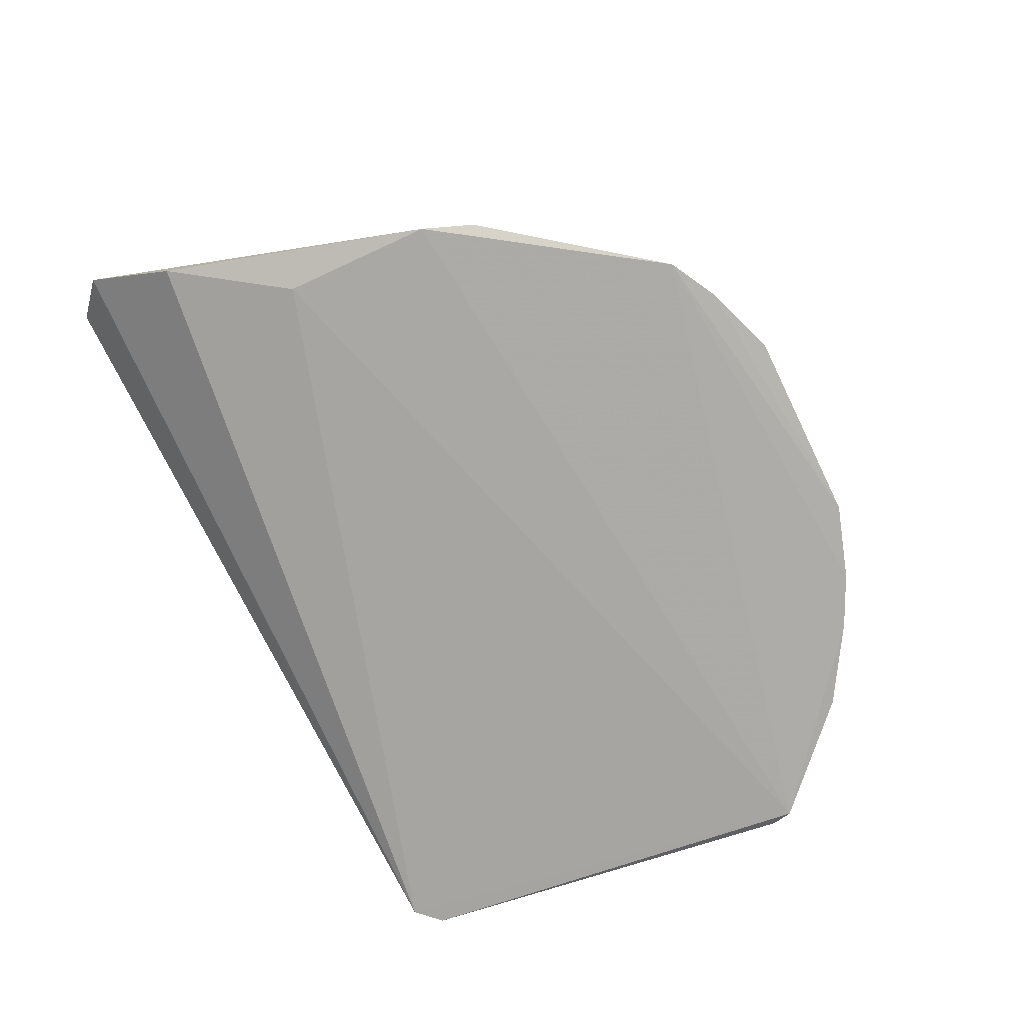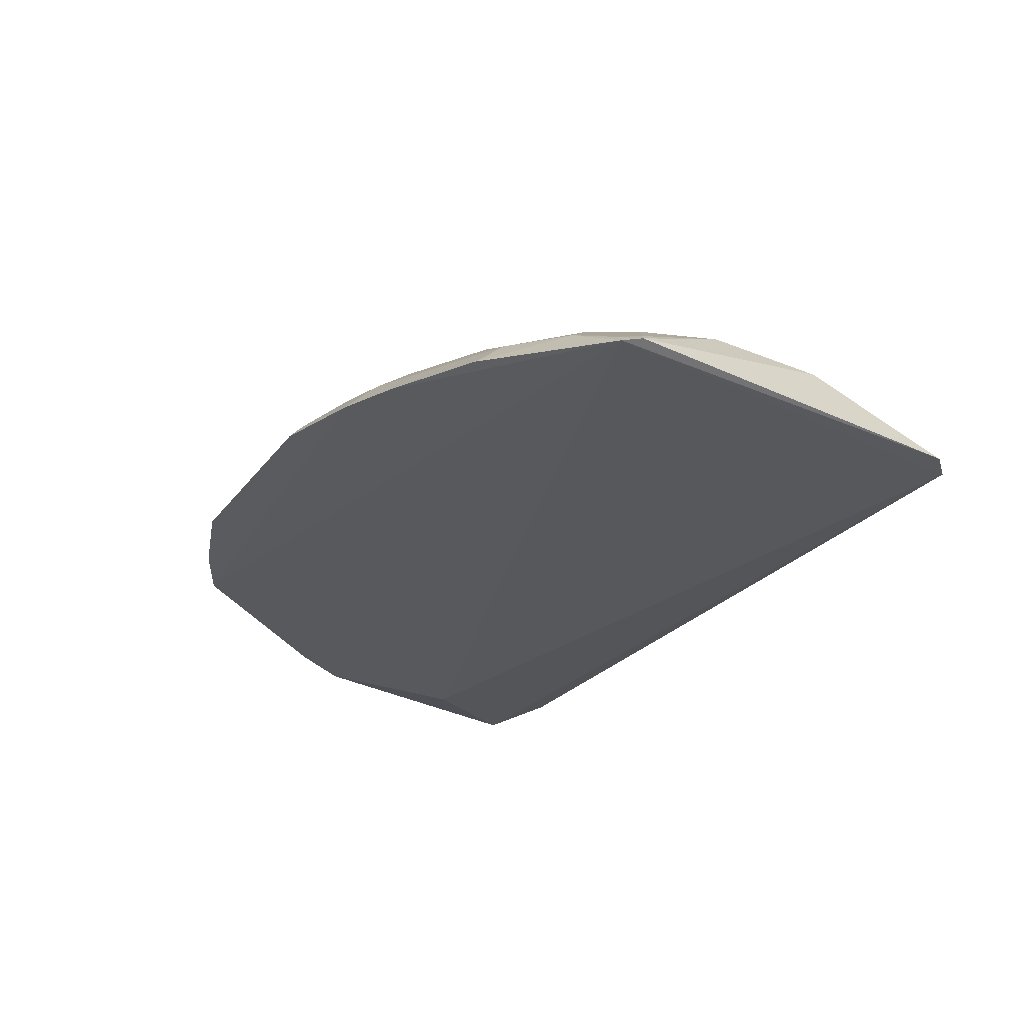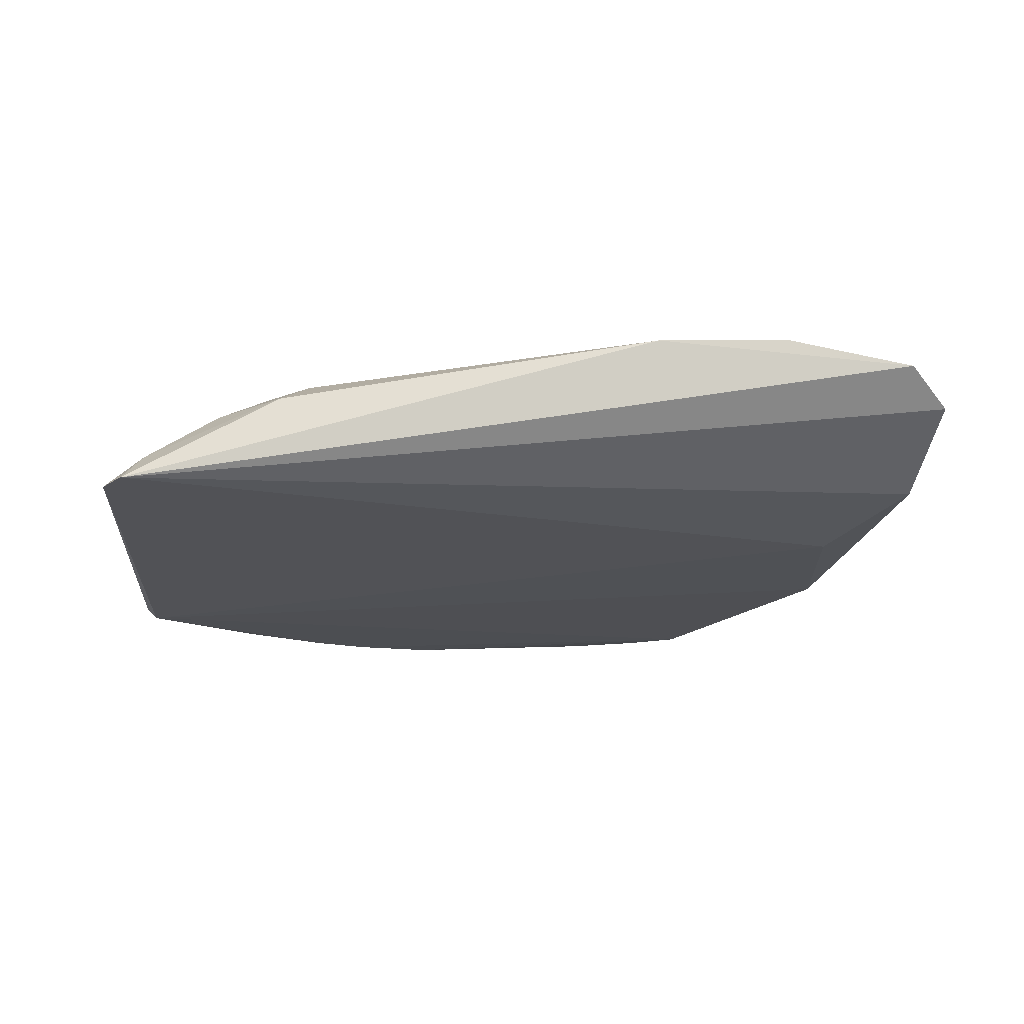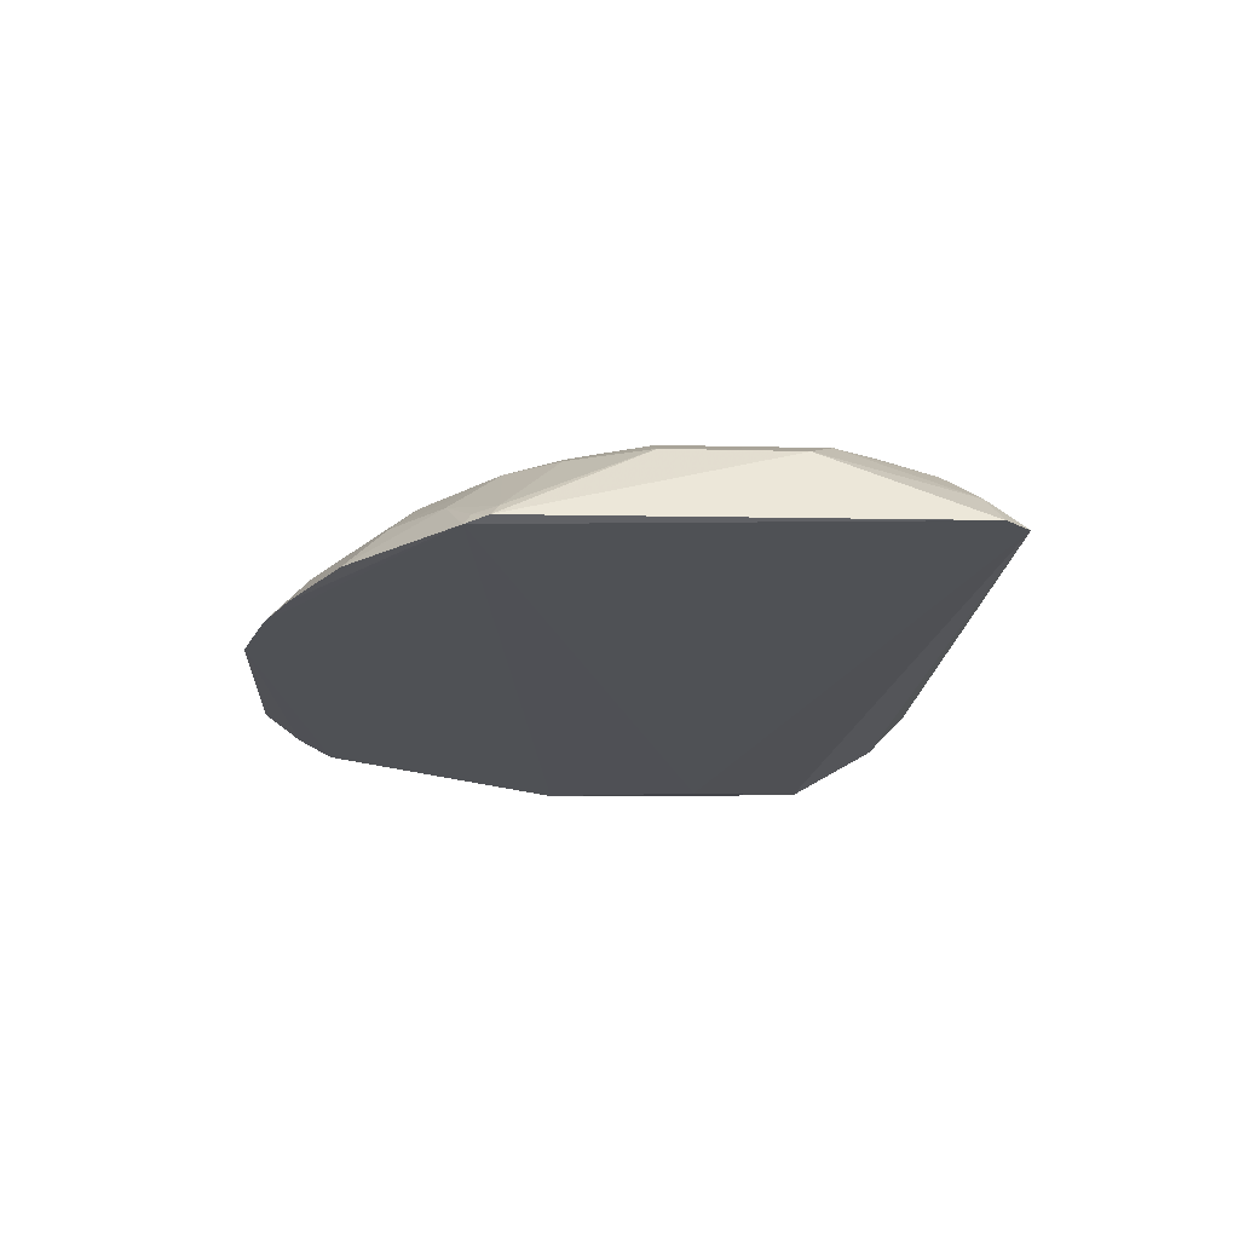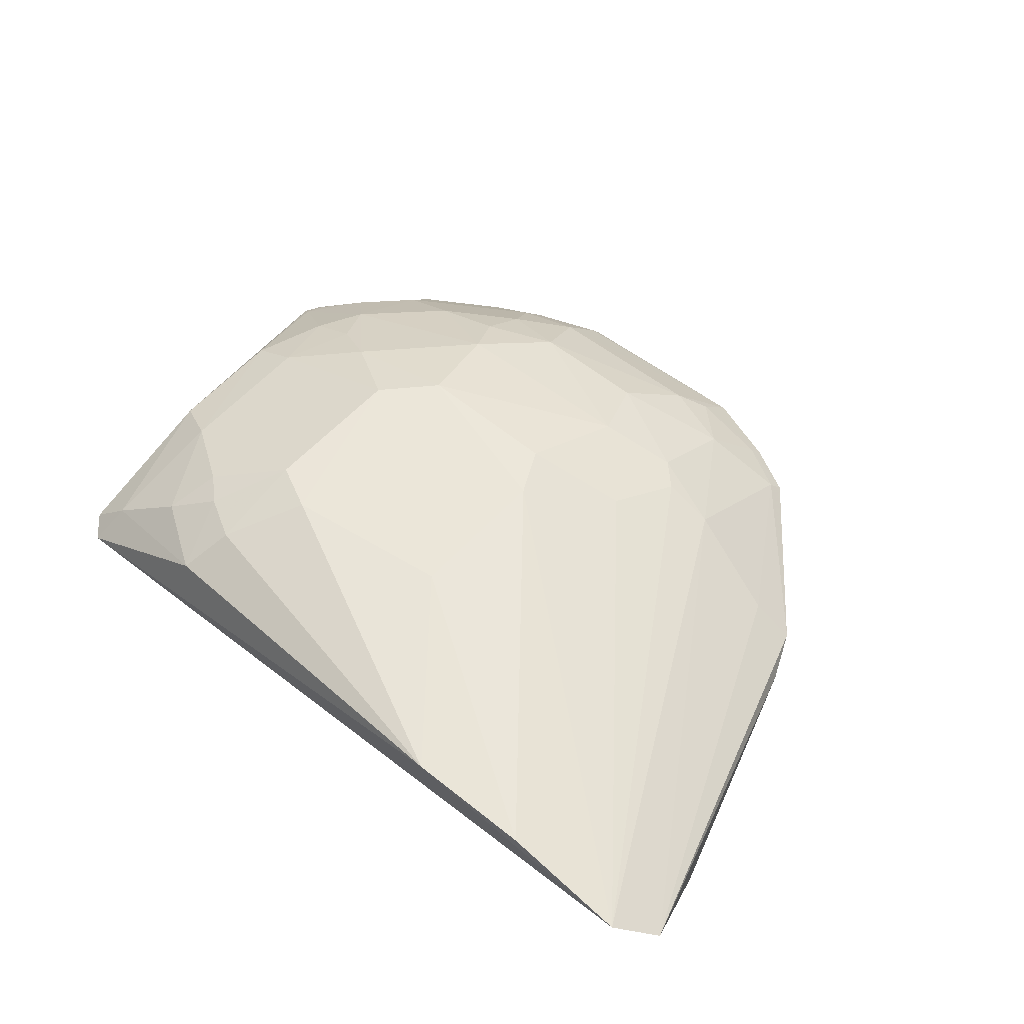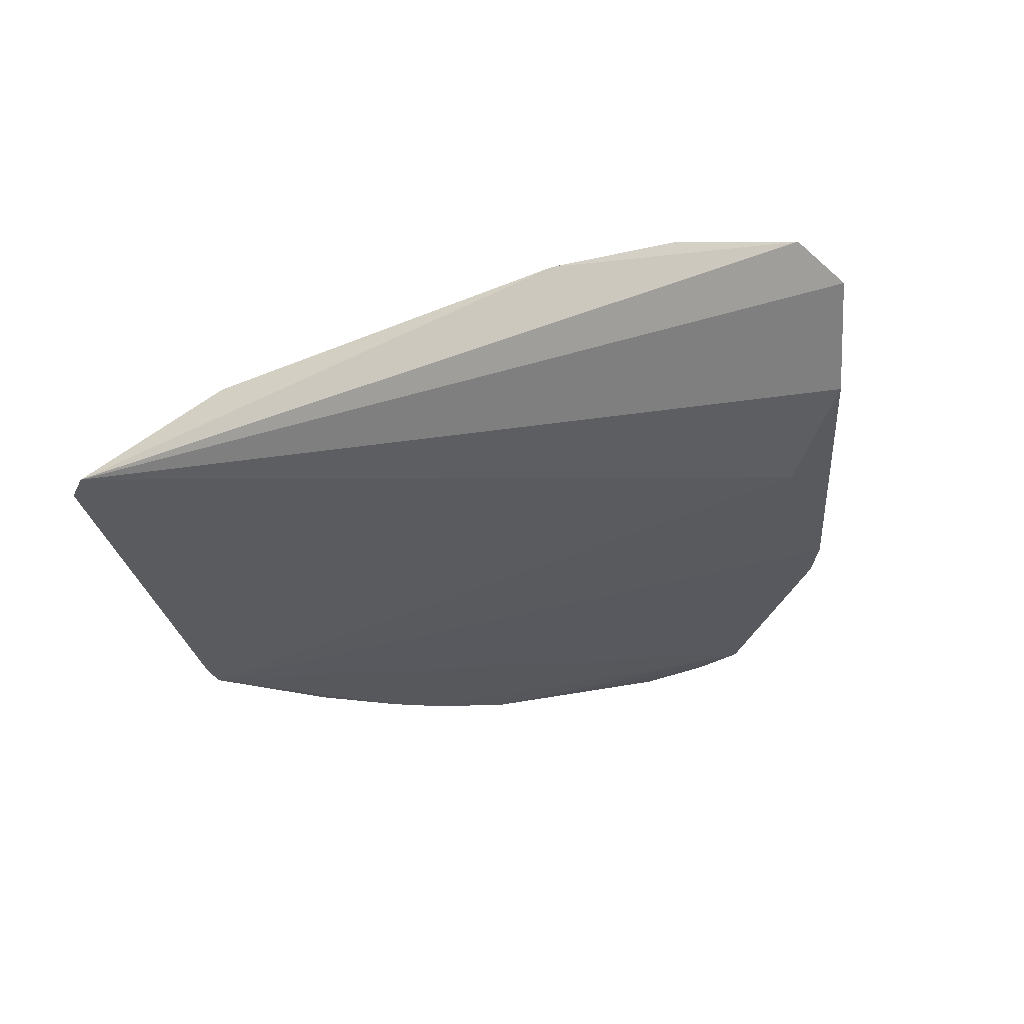
<metadata>
{"format":"obj","ext":"obj","renderer":"f3d","projection":"perspective","resolution":1024,"background":"white","views":[{"elev":-76.5,"azim":-63.2,"up":"+Z"},{"elev":-30.8,"azim":60.7,"up":"+Z"},{"elev":-17.3,"azim":-176.1,"up":"+Z"},{"elev":-19.8,"azim":88.1,"up":"+Z"},{"elev":54.4,"azim":-139.4,"up":"+Z"},{"elev":-29.4,"azim":-159.5,"up":"+Z"}]}
</metadata>
<code>
v 0.09949 -0.3915 0.3068
v 0.2791 -0.2624 0.3092
v 0.09967 -0.2175 0.4045
v -0.2244 -0.002059 0.3762
v -0.1827 -0.1435 0.3113
v 0.2333 -0.01313 0.3234
v -0.04267 -0.3433 0.3419
v 0.1706 -0.301 0.3559
v 0.2758 -0.2746 0.3056
v 0.2422 -0.1155 0.3579
v -0.2282 -0.07586 0.3231
v -0.0005507 -0.2751 0.3872
v -0.08982 -0.3633 0.3054
v 0.218 -0.3329 0.3071
v 0.2146 -0.2588 0.3559
v 0.2472 -0.02754 0.3226
v 0.1298 -0.04521 0.3885
v -0.2441 -0.02292 0.3572
v 8.716e-05 -0.188 0.4039
v -0.08532 -0.2747 0.3572
v 0.08424 -0.3167 0.3727
v -0.01699 -0.3935 0.3084
v 0.1431 -0.3766 0.3064
v -0.1797 -0.2337 0.3077
v 0.2415 -0.2842 0.3274
v 0.2437 -0.1868 0.3576
v 0.1135 -0.2727 0.3873
v -0.08053 -0.0004546 0.3951
v 0.129 -0.1012 0.4023
v 0.184 -0.04525 0.3708
v 0.014 -0.2166 0.403
v -0.0431 -0.2309 0.3864
v -0.04266 -0.2875 0.3708
v -0.08583 -0.3569 0.3126
v 0.01497 -0.3162 0.3721
v -0.0604 -0.3787 0.3068
v 0.09888 -0.3568 0.3429
v 0.1729 -0.3616 0.3063
v -0.1673 -0.2635 0.3107
v 0.2696 -0.271 0.3131
v 0.2127 -0.3116 0.3282
v 0.2289 -0.2306 0.3571
v 0.1708 -0.2156 0.3862
v 0.1268 -0.3004 0.372
v 0.1418 -0.01811 0.3718
v -0.1532 -0.001034 0.3939
v 0.2133 -0.1014 0.3728
v 0.1007 -0.08731 0.4036
v 0.2252 -0.03263 0.3422
v 0.171 -0.07369 0.3859
v -0.05684 -0.2736 0.3705
v -0.0009551 -0.3578 0.343
v -0.015 -0.3717 0.3288
v -0.05745 -0.3721 0.3137
v 0.09755 -0.3843 0.316
v 0.1395 -0.3555 0.3298
v -0.1439 -0.2601 0.3278
v 0.2725 -0.2587 0.3163
v 0.1999 -0.2302 0.3705
v 0.1283 -0.1887 0.4033
v 0.1255 -0.3283 0.3567
v 0.1558 -0.05964 0.387
v 0.2147 -0.1865 0.3724
v 0.0009444 -0.1006 0.4033
f 9 5 6
f 11 6 5
f 16 9 6
f 16 2 9
f 16 10 2
f 18 4 6
f 18 6 11
f 20 4 18
f 23 13 9
f 23 1 13
f 24 5 9
f 24 9 13
f 24 11 5
f 24 18 11
f 25 14 9
f 26 2 10
f 27 8 15
f 27 3 12
f 27 12 21
f 28 6 4
f 31 12 3
f 31 3 19
f 32 12 31
f 32 31 19
f 32 19 4
f 33 20 7
f 34 7 20
f 35 21 12
f 35 33 7
f 35 12 33
f 36 13 1
f 36 1 22
f 38 23 9
f 38 9 14
f 39 18 24
f 39 24 13
f 39 13 34
f 40 25 9
f 40 9 2
f 41 25 15
f 41 15 8
f 41 14 25
f 43 27 15
f 43 3 27
f 44 27 21
f 44 8 27
f 45 28 17
f 45 6 28
f 46 28 4
f 46 4 19
f 47 26 10
f 48 29 17
f 48 17 28
f 48 19 3
f 49 16 6
f 49 45 30
f 49 6 45
f 49 30 47
f 49 47 10
f 49 10 16
f 50 47 30
f 50 29 47
f 51 32 4
f 51 4 20
f 51 20 33
f 51 33 12
f 51 12 32
f 52 35 7
f 52 22 37
f 52 37 21
f 52 21 35
f 53 36 22
f 53 52 7
f 53 22 52
f 54 34 13
f 54 13 36
f 54 7 34
f 54 53 7
f 54 36 53
f 55 37 22
f 55 22 1
f 55 1 23
f 56 23 38
f 56 55 23
f 56 37 55
f 56 41 8
f 56 38 14
f 56 14 41
f 57 20 18
f 57 18 39
f 57 39 34
f 57 34 20
f 58 2 26
f 58 26 42
f 58 40 2
f 58 25 40
f 58 42 15
f 58 15 25
f 59 43 15
f 59 15 42
f 60 3 43
f 60 48 3
f 60 29 48
f 60 47 29
f 61 44 21
f 61 21 37
f 61 37 56
f 61 56 8
f 61 8 44
f 62 45 17
f 62 30 45
f 62 50 30
f 62 17 29
f 62 29 50
f 63 26 47
f 63 43 59
f 63 59 42
f 63 42 26
f 63 60 43
f 63 47 60
f 64 46 19
f 64 19 48
f 64 48 28
f 64 28 46

</code>
